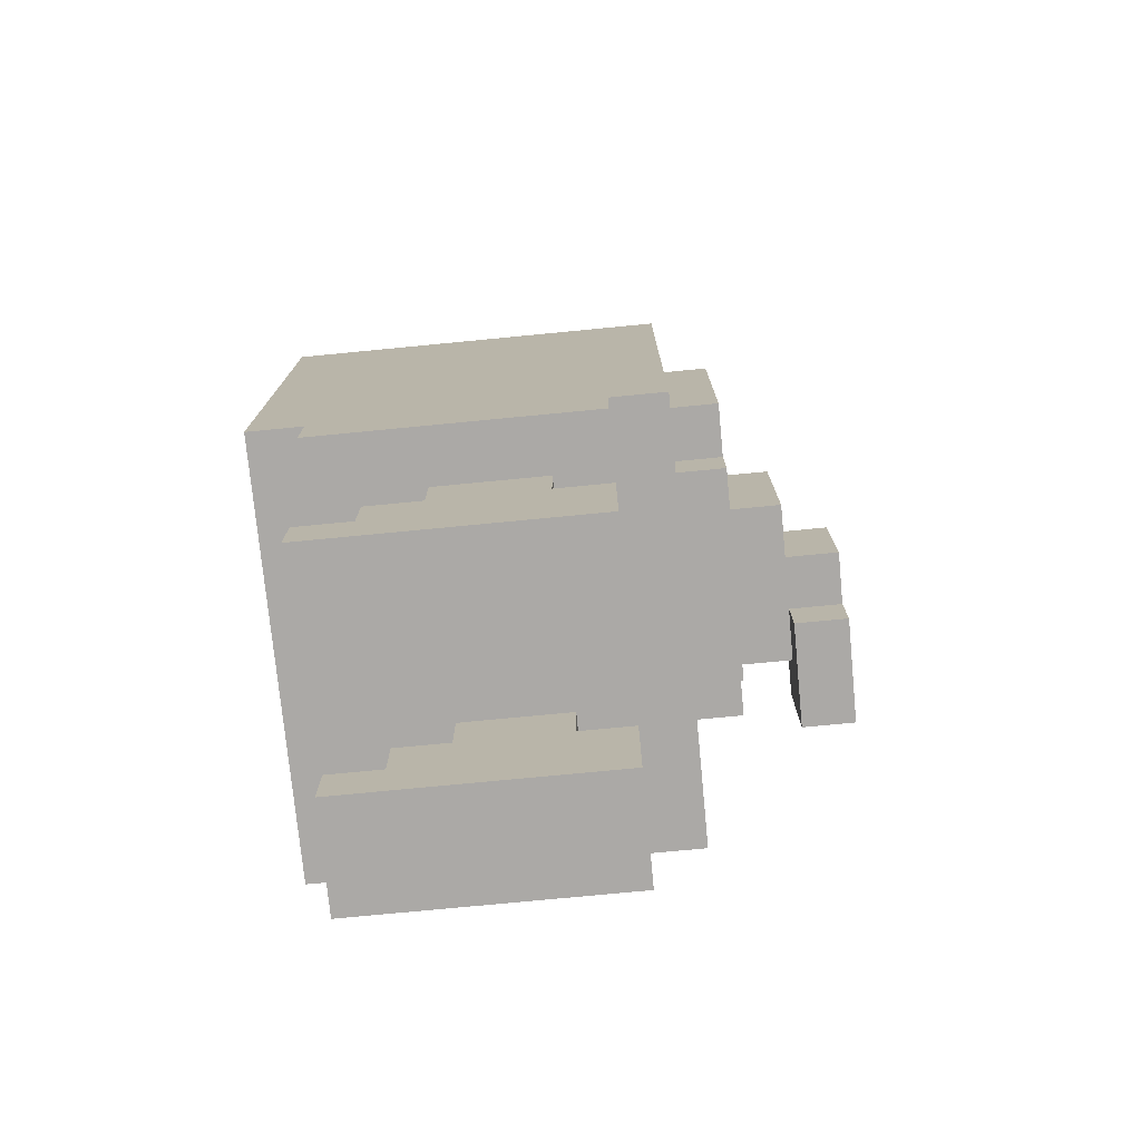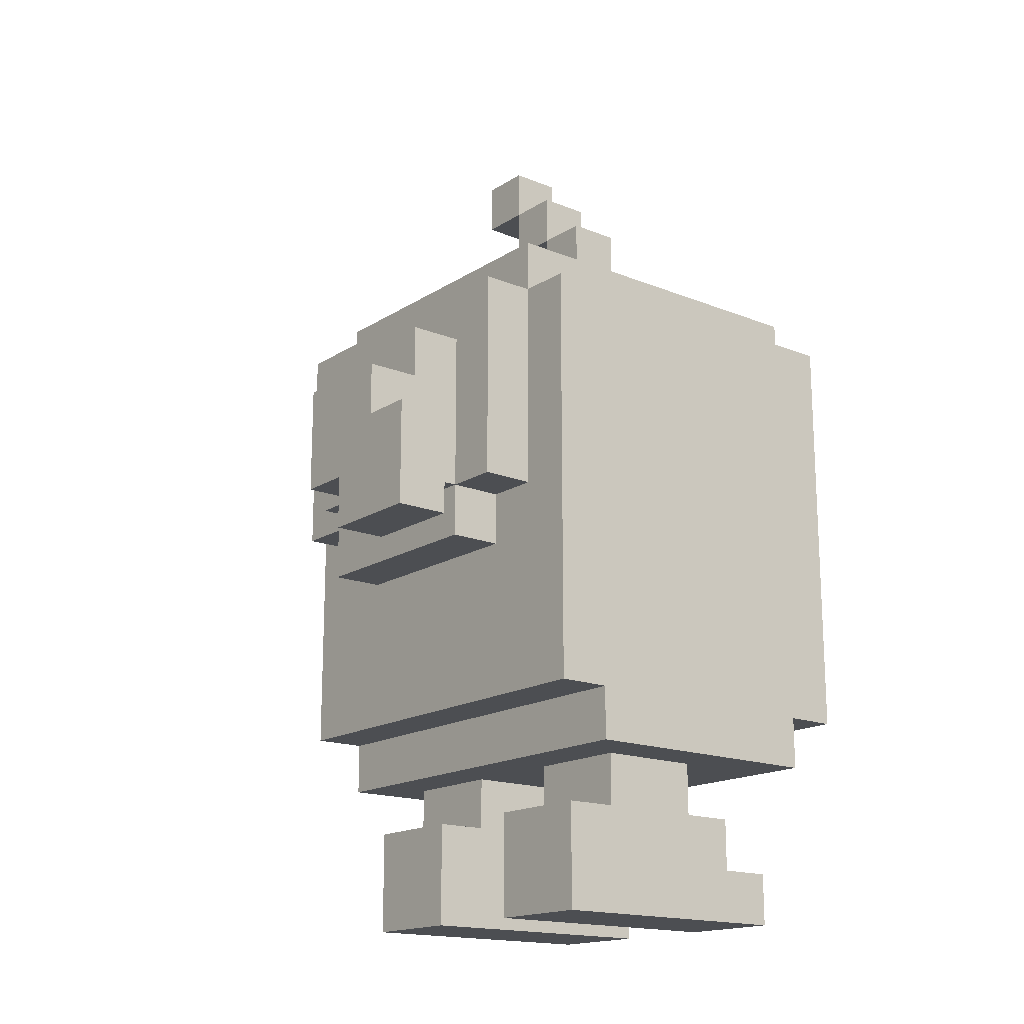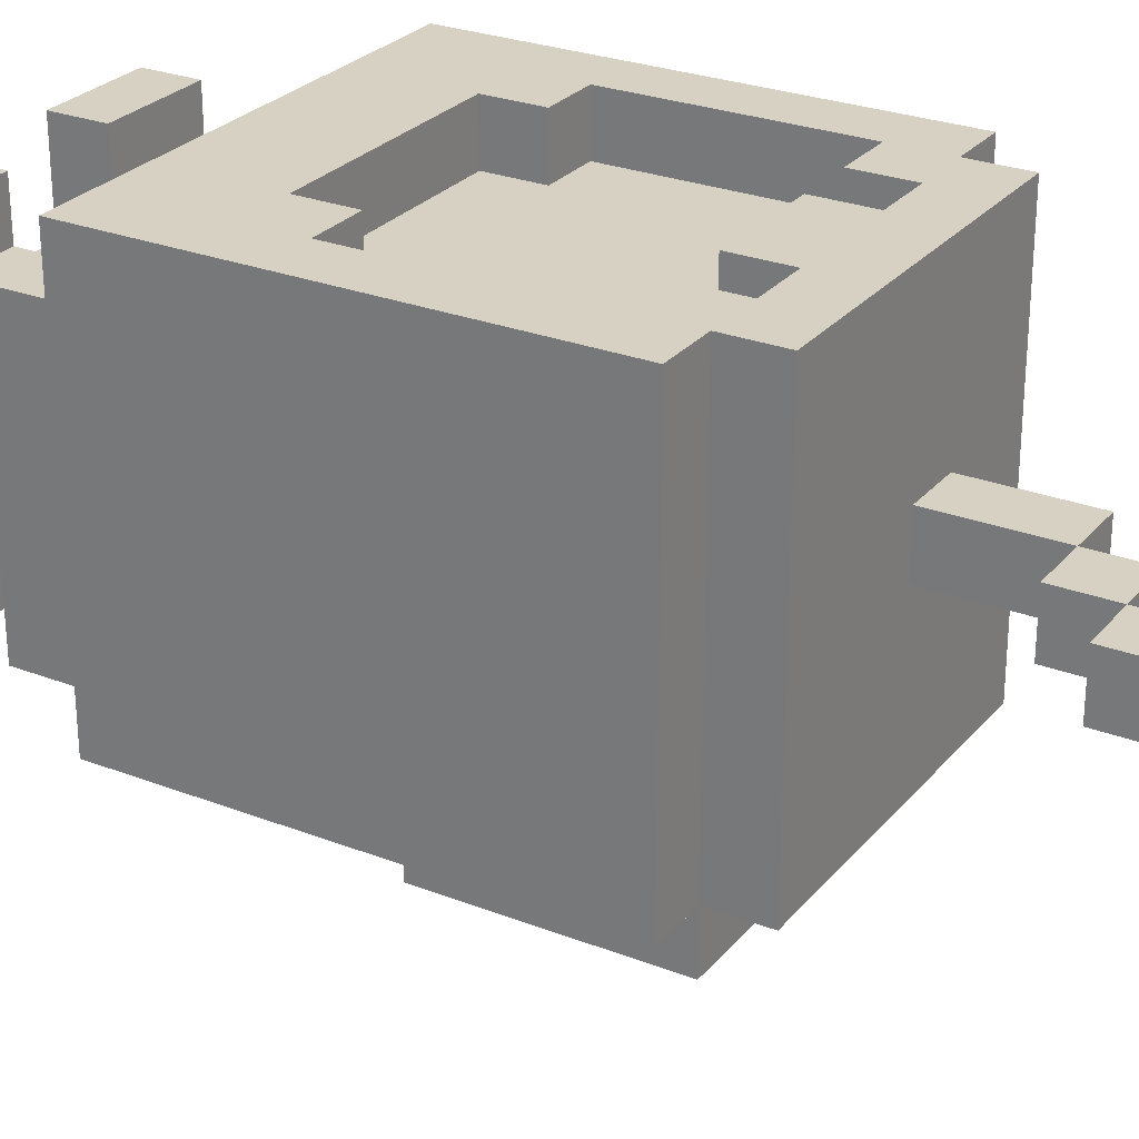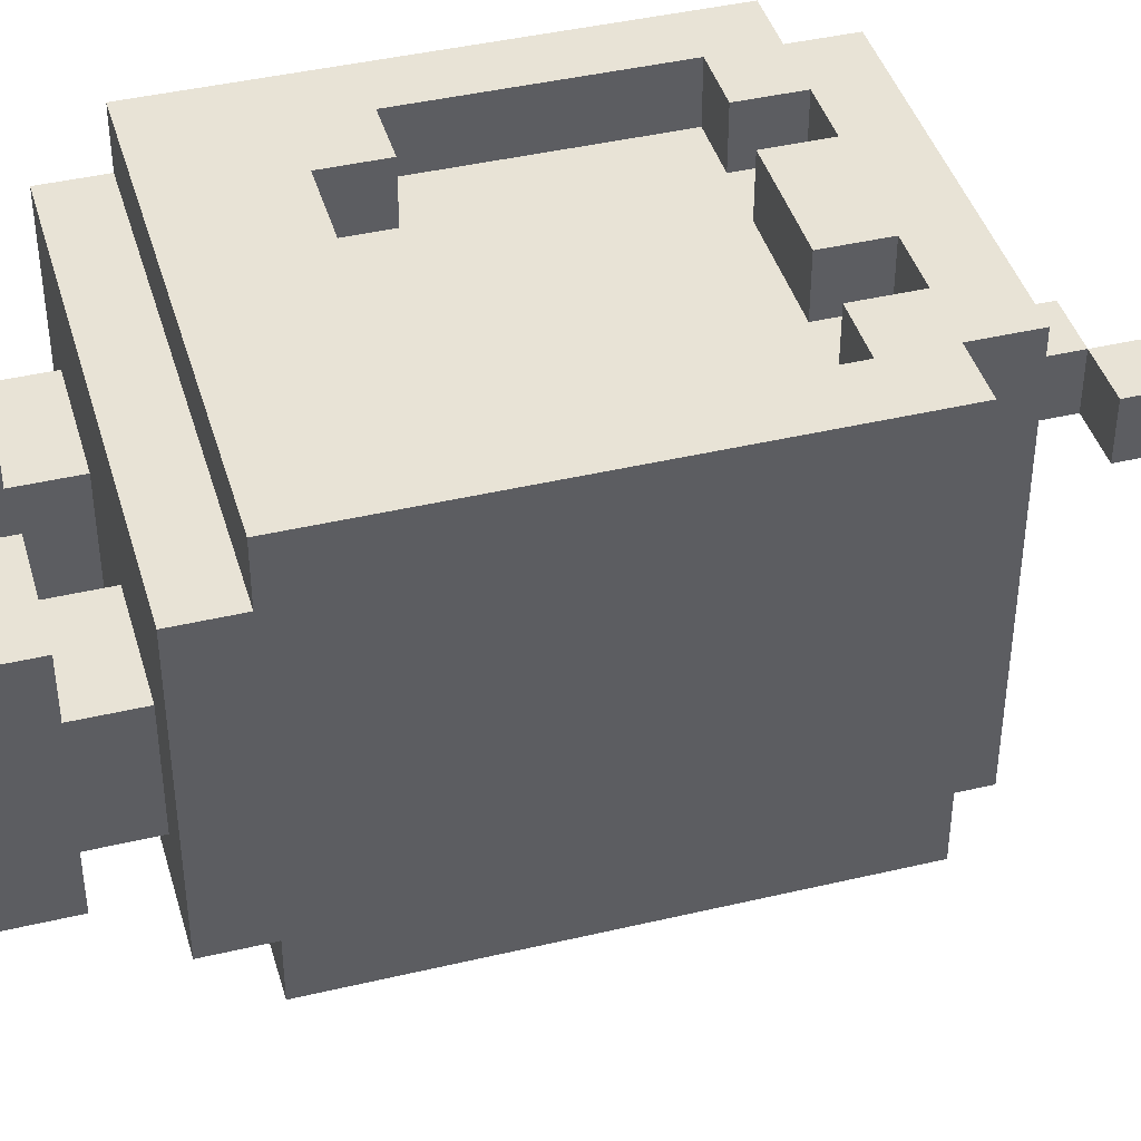
<metadata>
{"format":"obj","ext":"obj","renderer":"f3d","projection":"perspective","resolution":1024,"background":"white","views":[{"elev":-75.6,"azim":95.5,"up":"+Y"},{"elev":-17.0,"azim":-128.7,"up":"+Y"},{"elev":27.1,"azim":121.0,"up":"+Z"},{"elev":41.9,"azim":74.1,"up":"+Z"}]}
</metadata>
<code>
o
v -0.4 0.3 0.4
v -0.4 0.3 -0.1
v -0.4 0.4 0.5
v -0.4 0.4 0.4
v -0.4 0.4 -0.1
v -0.4 0.4 -0.2
v -0.4 1.2 0.5
v -0.4 1.2 -0.2
v -0.3 0 0.4
v -0.3 0 -0.1
v -0.3 0.1 0.4
v -0.3 0.1 0.3
v -0.3 0.1 0.2
v -0.3 0.1 0
v -0.3 0.2 0.3
v -0.3 0.2 0.2
v -0.3 0.2 0
v -0.3 0.2 -0.1
v -0.3 0.3 0.2
v -0.3 0.3 0
v -0.3 0.7 -0.4
v -0.3 0.7 -0.5
v -0.3 0.8 -0.2
v -0.3 0.8 -0.3
v -0.3 0.9 -0.4
v -0.3 0.9 -0.5
v -0.3 1.2 0.5
v -0.3 1.2 -0.2
v -0.3 1.2 -0.3
v -0.3 1.3 0.5
v -0.3 1.3 -0.2
v -0.2 0.7 -0.2
v -0.2 0.7 -0.3
v -0.2 0.8 -0.2
v -0.2 0.8 -0.3
v -0.2 0.8 -0.4
v -0.2 0.9 -0.4
v -0.2 0.9 -0.5
v -0.2 1 -0.4
v -0.2 1 -0.5
v -0.2 1.1 -0.3
v -0.2 1.1 -0.4
v -0.1 1.1 0.5
v -0.1 1.1 0.4
v -0.1 1.2 0.5
v -0.1 1.2 0.4
v -0.1 1.3 0.2
v -0.1 1.3 0.1
v -0.1 1.5 0.2
v -0.1 1.5 0.1
v 0 1.5 0.2
v 0 1.5 0.1
v 0 1.6 0.2
v 0 1.6 0.1
v 0.1 0 0.4
v 0.1 0 -0.1
v 0.1 0.1 0.4
v 0.1 0.1 0.3
v 0.1 0.1 0.2
v 0.1 0.1 0
v 0.1 0.2 0.3
v 0.1 0.2 0.2
v 0.1 0.2 0
v 0.1 0.2 -0.1
v 0.1 0.3 0.2
v 0.1 0.3 0
v 0.1 1.6 0.2
v 0.1 1.6 0.1
v 0.1 1.7 0.2
v 0.1 1.7 0.1
v 0.2 0.6 0.5
v 0.2 0.6 0.4
v 0.2 0.7 0.5
v 0.2 0.7 0.4
v 0.2 1.1 0.5
v 0.2 1.1 0.4
v 0.2 1.2 0.5
v 0.2 1.2 0.4
v 0.3 0.7 0.5
v 0.3 0.7 0.4
v 0.3 1.1 0.5
v 0.3 1.1 0.4
v -0.3 0.7 0.5
v -0.3 0.7 0.4
v -0.3 1.1 0.5
v -0.3 1.1 0.4
v -0.2 0.6 0.5
v -0.2 0.6 0.4
v -0.2 0.7 0.5
v -0.2 0.7 0.4
v -0.2 1.1 0.5
v -0.2 1.1 0.4
v -0.2 1.2 0.5
v -0.2 1.2 0.4
v -0.1 0 0.4
v -0.1 0 -0.1
v -0.1 0.1 0.4
v -0.1 0.1 0.3
v -0.1 0.1 0.2
v -0.1 0.1 0
v -0.1 0.2 0.3
v -0.1 0.2 0.2
v -0.1 0.2 0
v -0.1 0.2 -0.1
v -0.1 0.3 0.2
v -0.1 0.3 0
v -0.1 0.7 -0.4
v -0.1 0.7 -0.5
v -0.1 0.8 -0.4
v -0.1 0.8 -0.5
v 0 0.8 -0.4
v 0 0.8 -0.5
v 0 1 -0.4
v 0 1 -0.5
v 0 1.3 0.2
v 0 1.3 0.1
v 0 1.5 0.2
v 0 1.5 0.1
v 0.1 0.8 -0.3
v 0.1 0.8 -0.4
v 0.1 1.1 0.5
v 0.1 1.1 0.4
v 0.1 1.1 -0.3
v 0.1 1.1 -0.4
v 0.1 1.2 0.5
v 0.1 1.2 0.4
v 0.1 1.5 0.2
v 0.1 1.5 0.1
v 0.1 1.6 0.2
v 0.1 1.6 0.1
v 0.2 0.7 -0.2
v 0.2 0.7 -0.3
v 0.2 0.8 -0.2
v 0.2 0.8 -0.3
v 0.2 1.6 0.2
v 0.2 1.6 0.1
v 0.2 1.7 0.2
v 0.2 1.7 0.1
v 0.3 0 0.4
v 0.3 0 -0.1
v 0.3 0.1 0.4
v 0.3 0.1 0.3
v 0.3 0.1 0.2
v 0.3 0.1 0
v 0.3 0.2 0.3
v 0.3 0.2 0.2
v 0.3 0.2 0
v 0.3 0.2 -0.1
v 0.3 0.3 0.2
v 0.3 0.3 0
v 0.3 0.8 -0.2
v 0.3 0.8 -0.3
v 0.3 1.2 0.5
v 0.3 1.2 -0.2
v 0.3 1.2 -0.3
v 0.3 1.3 0.5
v 0.3 1.3 -0.2
v 0.4 0.3 0.4
v 0.4 0.3 -0.1
v 0.4 0.4 0.5
v 0.4 0.4 0.4
v 0.4 0.4 -0.1
v 0.4 0.4 -0.2
v 0.4 1.2 0.5
v 0.4 1.2 -0.2
v -0.4 0.4 0.5
v -0.4 1.2 0.5
v -0.3 0.7 0.5
v -0.3 1.1 0.5
v -0.3 1.2 0.5
v -0.3 1.3 0.5
v -0.2 0.6 0.5
v -0.2 0.7 0.5
v -0.2 1.1 0.5
v -0.2 1.2 0.5
v -0.1 1.1 0.5
v -0.1 1.2 0.5
v 0.1 1.1 0.5
v 0.1 1.2 0.5
v 0.2 0.6 0.5
v 0.2 0.7 0.5
v 0.2 1.1 0.5
v 0.2 1.2 0.5
v 0.3 0.7 0.5
v 0.3 1.1 0.5
v 0.3 1.2 0.5
v 0.3 1.3 0.5
v 0.4 0.4 0.5
v 0.4 1.2 0.5
v -0.4 0.3 0.4
v -0.4 0.4 0.4
v -0.3 0 0.4
v -0.3 0.1 0.4
v -0.3 0.7 0.4
v -0.3 1.1 0.4
v -0.2 0.6 0.4
v -0.2 0.7 0.4
v -0.2 0.8 0.4
v -0.2 1 0.4
v -0.2 1.1 0.4
v -0.2 1.2 0.4
v -0.1 0 0.4
v -0.1 0.1 0.4
v -0.1 0.8 0.4
v -0.1 1 0.4
v -0.1 1.1 0.4
v -0.1 1.2 0.4
v 0.1 0 0.4
v 0.1 0.1 0.4
v 0.1 0.8 0.4
v 0.1 1 0.4
v 0.1 1.1 0.4
v 0.1 1.2 0.4
v 0.2 0.6 0.4
v 0.2 0.7 0.4
v 0.2 0.8 0.4
v 0.2 1 0.4
v 0.2 1.1 0.4
v 0.2 1.2 0.4
v 0.3 0 0.4
v 0.3 0.1 0.4
v 0.3 0.7 0.4
v 0.3 1.1 0.4
v 0.4 0.3 0.4
v 0.4 0.4 0.4
v -0.3 0.1 0.3
v -0.3 0.2 0.3
v -0.1 0.1 0.3
v -0.1 0.2 0.3
v 0.1 0.1 0.3
v 0.1 0.2 0.3
v 0.3 0.1 0.3
v 0.3 0.2 0.3
v -0.3 0.2 0.2
v -0.3 0.3 0.2
v -0.1 0.2 0.2
v -0.1 0.3 0.2
v -0.1 1.3 0.2
v -0.1 1.5 0.2
v 0 1.3 0.2
v 0 1.5 0.2
v 0 1.6 0.2
v 0.1 0.2 0.2
v 0.1 0.3 0.2
v 0.1 1.5 0.2
v 0.1 1.6 0.2
v 0.1 1.7 0.2
v 0.2 1.6 0.2
v 0.2 1.7 0.2
v 0.3 0.2 0.2
v 0.3 0.3 0.2
v -0.3 0.7 -0.4
v -0.3 0.9 -0.4
v -0.2 0.8 -0.4
v -0.2 0.9 -0.4
v -0.1 0.7 -0.4
v -0.1 0.8 -0.4
v -0.1 1.3 0.1
v -0.1 1.5 0.1
v 0 1.3 0.1
v 0 1.5 0.1
v 0 1.6 0.1
v 0.1 1.5 0.1
v 0.1 1.6 0.1
v 0.1 1.7 0.1
v 0.2 1.6 0.1
v 0.2 1.7 0.1
v -0.3 0.2 0
v -0.3 0.3 0
v -0.1 0.2 0
v -0.1 0.3 0
v 0.1 0.2 0
v 0.1 0.3 0
v 0.3 0.2 0
v 0.3 0.3 0
v -0.4 0.3 -0.1
v -0.4 0.4 -0.1
v -0.3 0 -0.1
v -0.3 0.2 -0.1
v -0.1 0 -0.1
v -0.1 0.2 -0.1
v 0.1 0 -0.1
v 0.1 0.2 -0.1
v 0.3 0 -0.1
v 0.3 0.2 -0.1
v 0.4 0.3 -0.1
v 0.4 0.4 -0.1
v -0.4 0.4 -0.2
v -0.4 1.2 -0.2
v -0.3 0.8 -0.2
v -0.3 1.2 -0.2
v -0.3 1.3 -0.2
v -0.2 0.7 -0.2
v -0.2 0.8 -0.2
v 0.2 0.7 -0.2
v 0.2 0.8 -0.2
v 0.3 0.8 -0.2
v 0.3 1.2 -0.2
v 0.3 1.3 -0.2
v 0.4 0.4 -0.2
v 0.4 1.2 -0.2
v -0.3 0.8 -0.3
v -0.3 1.2 -0.3
v -0.2 0.7 -0.3
v -0.2 0.8 -0.3
v -0.2 1.1 -0.3
v 0.1 0.8 -0.3
v 0.1 1.1 -0.3
v 0.2 0.7 -0.3
v 0.2 0.8 -0.3
v 0.3 0.8 -0.3
v 0.3 1.2 -0.3
v -0.2 1 -0.4
v -0.2 1.1 -0.4
v 0 0.8 -0.4
v 0 1 -0.4
v 0.1 0.8 -0.4
v 0.1 1.1 -0.4
v -0.3 0.7 -0.5
v -0.3 0.9 -0.5
v -0.2 0.9 -0.5
v -0.2 1 -0.5
v -0.1 0.7 -0.5
v -0.1 0.8 -0.5
v 0 0.8 -0.5
v 0 1 -0.5
v -0.3 0 0.4
v -0.1 0 0.4
v 0.1 0 0.4
v 0.3 0 0.4
v -0.3 0 -0.1
v -0.1 0 -0.1
v 0.1 0 -0.1
v 0.3 0 -0.1
v -0.4 0.3 0.4
v 0.4 0.3 0.4
v -0.3 0.3 0.2
v -0.1 0.3 0.2
v 0.1 0.3 0.2
v 0.3 0.3 0.2
v -0.3 0.3 0
v -0.1 0.3 0
v 0.1 0.3 0
v 0.3 0.3 0
v -0.4 0.3 -0.1
v 0.4 0.3 -0.1
v -0.4 0.4 0.5
v 0.4 0.4 0.5
v -0.4 0.4 0.4
v 0.4 0.4 0.4
v -0.4 0.4 -0.1
v 0.4 0.4 -0.1
v -0.4 0.4 -0.2
v 0.4 0.4 -0.2
v -0.2 0.7 -0.2
v 0.2 0.7 -0.2
v -0.2 0.7 -0.3
v 0.2 0.7 -0.3
v -0.3 0.7 -0.4
v -0.1 0.7 -0.4
v -0.3 0.7 -0.5
v -0.1 0.7 -0.5
v -0.3 0.8 -0.2
v -0.2 0.8 -0.2
v 0.2 0.8 -0.2
v 0.3 0.8 -0.2
v -0.3 0.8 -0.3
v -0.2 0.8 -0.3
v 0.1 0.8 -0.3
v 0.2 0.8 -0.3
v 0.3 0.8 -0.3
v -0.2 0.8 -0.4
v -0.1 0.8 -0.4
v 0 0.8 -0.4
v 0.1 0.8 -0.4
v -0.1 0.8 -0.5
v 0 0.8 -0.5
v -0.3 1.1 0.5
v -0.2 1.1 0.5
v -0.1 1.1 0.5
v 0.1 1.1 0.5
v 0.2 1.1 0.5
v 0.3 1.1 0.5
v -0.3 1.1 0.4
v -0.2 1.1 0.4
v -0.1 1.1 0.4
v 0.1 1.1 0.4
v 0.2 1.1 0.4
v 0.3 1.1 0.4
v -0.2 1.2 0.5
v -0.1 1.2 0.5
v 0.1 1.2 0.5
v 0.2 1.2 0.5
v -0.2 1.2 0.4
v -0.1 1.2 0.4
v 0.1 1.2 0.4
v 0.2 1.2 0.4
v 0 1.5 0.2
v 0.1 1.5 0.2
v 0 1.5 0.1
v 0.1 1.5 0.1
v 0.1 1.6 0.2
v 0.2 1.6 0.2
v 0.1 1.6 0.1
v 0.2 1.6 0.1
v -0.3 0.1 0.4
v -0.1 0.1 0.4
v 0.1 0.1 0.4
v 0.3 0.1 0.4
v -0.3 0.1 0.3
v -0.1 0.1 0.3
v 0.1 0.1 0.3
v 0.3 0.1 0.3
v -0.3 0.2 0.3
v -0.1 0.2 0.3
v 0.1 0.2 0.3
v 0.3 0.2 0.3
v -0.3 0.2 0.2
v -0.1 0.2 0.2
v 0.1 0.2 0.2
v 0.3 0.2 0.2
v -0.3 0.2 0
v -0.1 0.2 0
v 0.1 0.2 0
v 0.3 0.2 0
v -0.3 0.2 -0.1
v -0.1 0.2 -0.1
v 0.1 0.2 -0.1
v 0.3 0.2 -0.1
v -0.2 0.6 0.5
v 0.2 0.6 0.5
v -0.2 0.6 0.4
v 0.2 0.6 0.4
v -0.3 0.7 0.5
v -0.2 0.7 0.5
v 0.2 0.7 0.5
v 0.3 0.7 0.5
v -0.3 0.7 0.4
v -0.2 0.7 0.4
v 0.2 0.7 0.4
v 0.3 0.7 0.4
v -0.3 0.9 -0.4
v -0.2 0.9 -0.4
v -0.3 0.9 -0.5
v -0.2 0.9 -0.5
v -0.2 1 -0.4
v 0 1 -0.4
v -0.2 1 -0.5
v 0 1 -0.5
v -0.2 1.1 -0.3
v 0.1 1.1 -0.3
v -0.2 1.1 -0.4
v 0.1 1.1 -0.4
v -0.4 1.2 0.5
v -0.3 1.2 0.5
v 0.3 1.2 0.5
v 0.4 1.2 0.5
v -0.4 1.2 -0.2
v -0.3 1.2 -0.2
v 0.3 1.2 -0.2
v 0.4 1.2 -0.2
v -0.3 1.2 -0.3
v 0.3 1.2 -0.3
v -0.3 1.3 0.5
v 0.3 1.3 0.5
v -0.1 1.3 0.2
v 0 1.3 0.2
v -0.1 1.3 0.1
v 0 1.3 0.1
v -0.3 1.3 -0.2
v 0.3 1.3 -0.2
v -0.1 1.5 0.2
v 0 1.5 0.2
v -0.1 1.5 0.1
v 0 1.5 0.1
v 0 1.6 0.2
v 0.1 1.6 0.2
v 0 1.6 0.1
v 0.1 1.6 0.1
v 0.1 1.7 0.2
v 0.2 1.7 0.2
v 0.1 1.7 0.1
v 0.2 1.7 0.1
f 4 2 1
f 5 2 4
f 7 4 3
f 7 6 5
f 7 5 4
f 8 6 7
f 11 10 9
f 12 10 11
f 13 10 12
f 14 10 13
f 15 13 12
f 16 14 13
f 16 13 15
f 17 10 14
f 17 14 16
f 18 10 17
f 19 17 16
f 20 17 19
f 25 22 21
f 26 22 25
f 28 24 23
f 29 24 28
f 30 28 27
f 31 28 30
f 34 33 32
f 35 33 34
f 37 36 35
f 39 37 35
f 39 38 37
f 40 38 39
f 41 39 35
f 42 39 41
f 45 44 43
f 46 44 45
f 49 48 47
f 50 48 49
f 53 52 51
f 54 52 53
f 57 56 55
f 58 56 57
f 59 56 58
f 60 56 59
f 61 59 58
f 62 60 59
f 62 59 61
f 63 56 60
f 63 60 62
f 64 56 63
f 65 63 62
f 66 63 65
f 69 68 67
f 70 68 69
f 73 72 71
f 74 72 73
f 77 76 75
f 78 76 77
f 81 80 79
f 82 80 81
f 83 84 85
f 85 84 86
f 87 88 89
f 89 88 90
f 91 92 93
f 93 92 94
f 95 96 97
f 97 96 98
f 98 96 99
f 99 96 100
f 98 99 101
f 99 100 102
f 101 99 102
f 100 96 103
f 102 100 103
f 103 96 104
f 102 103 105
f 105 103 106
f 107 108 109
f 109 108 110
f 111 112 113
f 113 112 114
f 115 116 117
f 117 116 118
f 119 120 123
f 123 120 124
f 121 122 125
f 125 122 126
f 127 128 129
f 129 128 130
f 131 132 133
f 133 132 134
f 135 136 137
f 137 136 138
f 139 140 141
f 141 140 142
f 142 140 143
f 143 140 144
f 142 143 145
f 143 144 146
f 145 143 146
f 144 140 147
f 146 144 147
f 147 140 148
f 146 147 149
f 149 147 150
f 151 152 154
f 154 152 155
f 153 154 156
f 156 154 157
f 158 159 161
f 161 159 162
f 160 161 164
f 162 163 164
f 161 162 164
f 164 163 165
f 168 167 166
f 169 167 168
f 170 167 169
f 172 168 166
f 173 168 172
f 174 171 170
f 174 170 169
f 175 171 174
f 177 171 175
f 178 177 176
f 179 171 177
f 179 177 178
f 180 172 166
f 183 171 179
f 184 181 180
f 185 183 182
f 186 171 183
f 186 183 185
f 187 171 186
f 188 184 180
f 188 180 166
f 188 186 185
f 188 185 184
f 189 186 188
f 197 195 194
f 198 195 197
f 199 195 198
f 200 195 199
f 202 193 192
f 203 193 202
f 204 197 196
f 204 198 197
f 204 199 198
f 205 201 200
f 205 199 204
f 205 200 199
f 206 201 205
f 207 201 206
f 210 204 196
f 210 205 204
f 210 206 205
f 211 206 210
f 212 206 211
f 214 210 196
f 215 210 214
f 216 211 210
f 216 210 215
f 217 213 212
f 217 211 216
f 217 212 211
f 218 213 217
f 219 213 218
f 220 209 208
f 221 209 220
f 222 216 215
f 222 218 217
f 222 217 216
f 223 218 222
f 224 191 190
f 225 191 224
f 228 227 226
f 229 227 228
f 232 231 230
f 233 231 232
f 236 235 234
f 237 235 236
f 240 239 238
f 241 239 240
f 245 242 241
f 246 242 245
f 248 247 246
f 249 247 248
f 250 244 243
f 251 244 250
f 254 253 252
f 255 253 254
f 256 254 252
f 257 254 256
f 258 259 260
f 260 259 261
f 261 262 263
f 263 262 264
f 264 265 266
f 266 265 267
f 268 269 270
f 270 269 271
f 272 273 274
f 274 273 275
f 278 279 280
f 280 279 281
f 282 283 284
f 284 283 285
f 276 277 286
f 286 277 287
f 288 289 290
f 290 289 291
f 288 290 293
f 293 290 294
f 288 293 295
f 295 296 297
f 291 292 298
f 298 292 299
f 295 297 300
f 288 295 300
f 297 298 300
f 300 298 301
f 302 303 305
f 305 303 306
f 304 305 307
f 306 303 308
f 304 307 309
f 307 308 309
f 309 308 310
f 310 308 311
f 308 303 312
f 311 308 312
f 313 314 316
f 315 316 317
f 316 314 318
f 317 316 318
f 319 320 321
f 319 321 323
f 321 322 323
f 323 322 324
f 324 322 325
f 325 322 326
f 331 328 327
f 332 328 331
f 333 330 329
f 334 330 333
f 337 336 335
f 338 336 337
f 339 336 338
f 340 336 339
f 341 337 335
f 342 339 338
f 343 339 342
f 344 336 340
f 345 343 342
f 345 344 343
f 345 341 335
f 345 342 341
f 346 336 344
f 346 344 345
f 349 348 347
f 350 348 349
f 353 352 351
f 354 352 353
f 357 356 355
f 358 356 357
f 361 360 359
f 362 360 361
f 367 364 363
f 368 364 367
f 370 366 365
f 371 366 370
f 372 369 368
f 373 369 372
f 374 369 373
f 375 369 374
f 376 374 373
f 377 374 376
f 384 379 378
f 385 379 384
f 386 381 380
f 387 381 386
f 388 383 382
f 389 383 388
f 394 391 390
f 395 391 394
f 396 393 392
f 397 393 396
f 400 399 398
f 401 399 400
f 404 403 402
f 405 403 404
f 406 407 410
f 410 407 411
f 408 409 412
f 412 409 413
f 414 415 418
f 418 415 419
f 416 417 420
f 420 417 421
f 422 423 426
f 426 423 427
f 424 425 428
f 428 425 429
f 430 431 432
f 432 431 433
f 434 435 438
f 438 435 439
f 436 437 440
f 440 437 441
f 442 443 444
f 444 443 445
f 446 447 448
f 448 447 449
f 450 451 452
f 452 451 453
f 454 455 458
f 458 455 459
f 456 457 460
f 460 457 461
f 459 460 462
f 462 460 463
f 464 465 466
f 466 465 467
f 464 466 468
f 467 465 469
f 464 468 470
f 468 469 470
f 469 465 471
f 470 469 471
f 472 473 474
f 474 473 475
f 476 477 478
f 478 477 479
f 480 481 482
f 482 481 483

</code>
